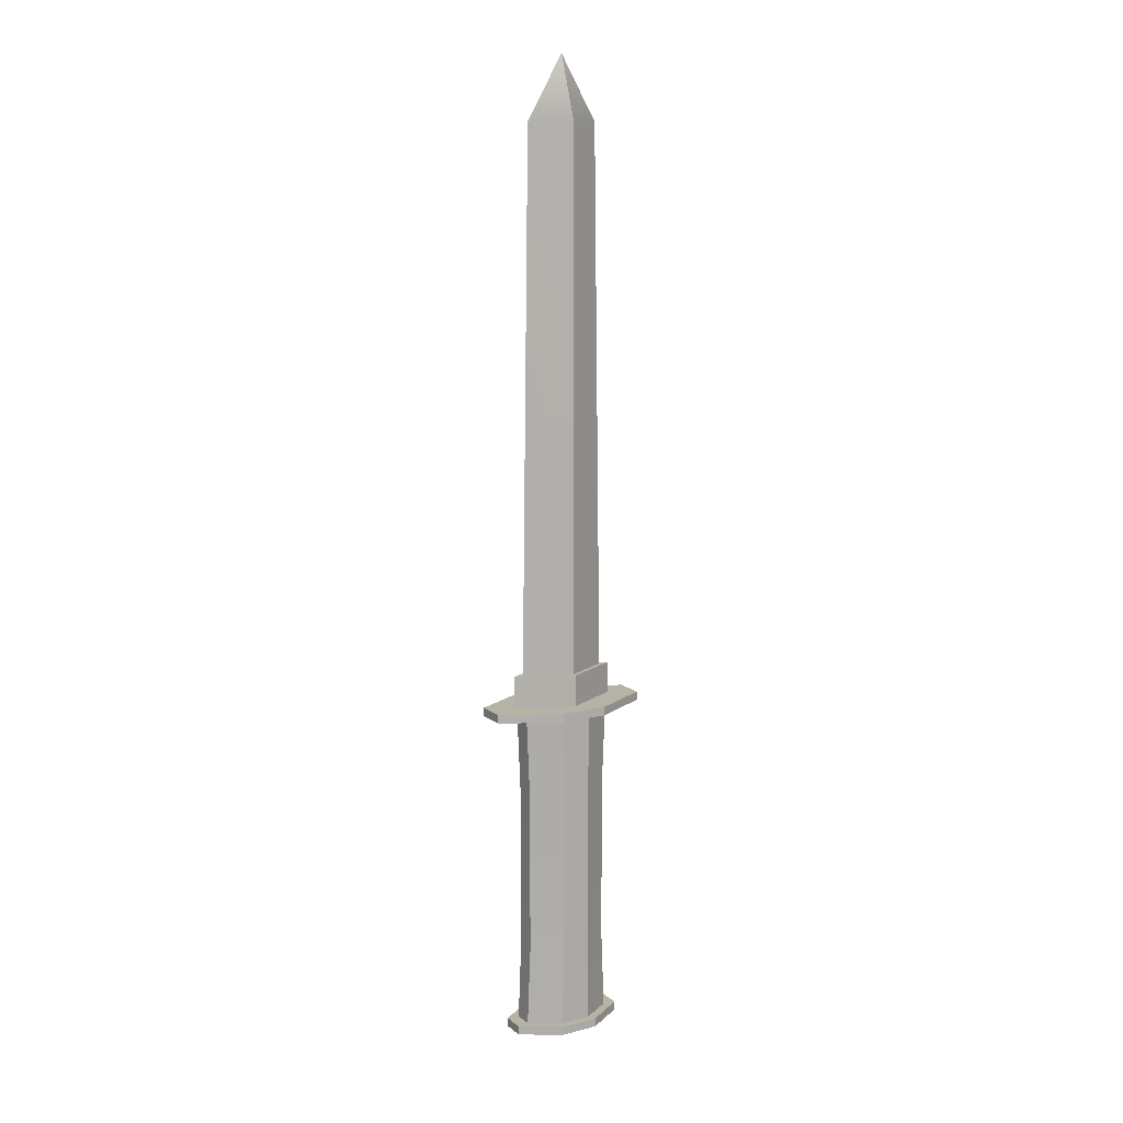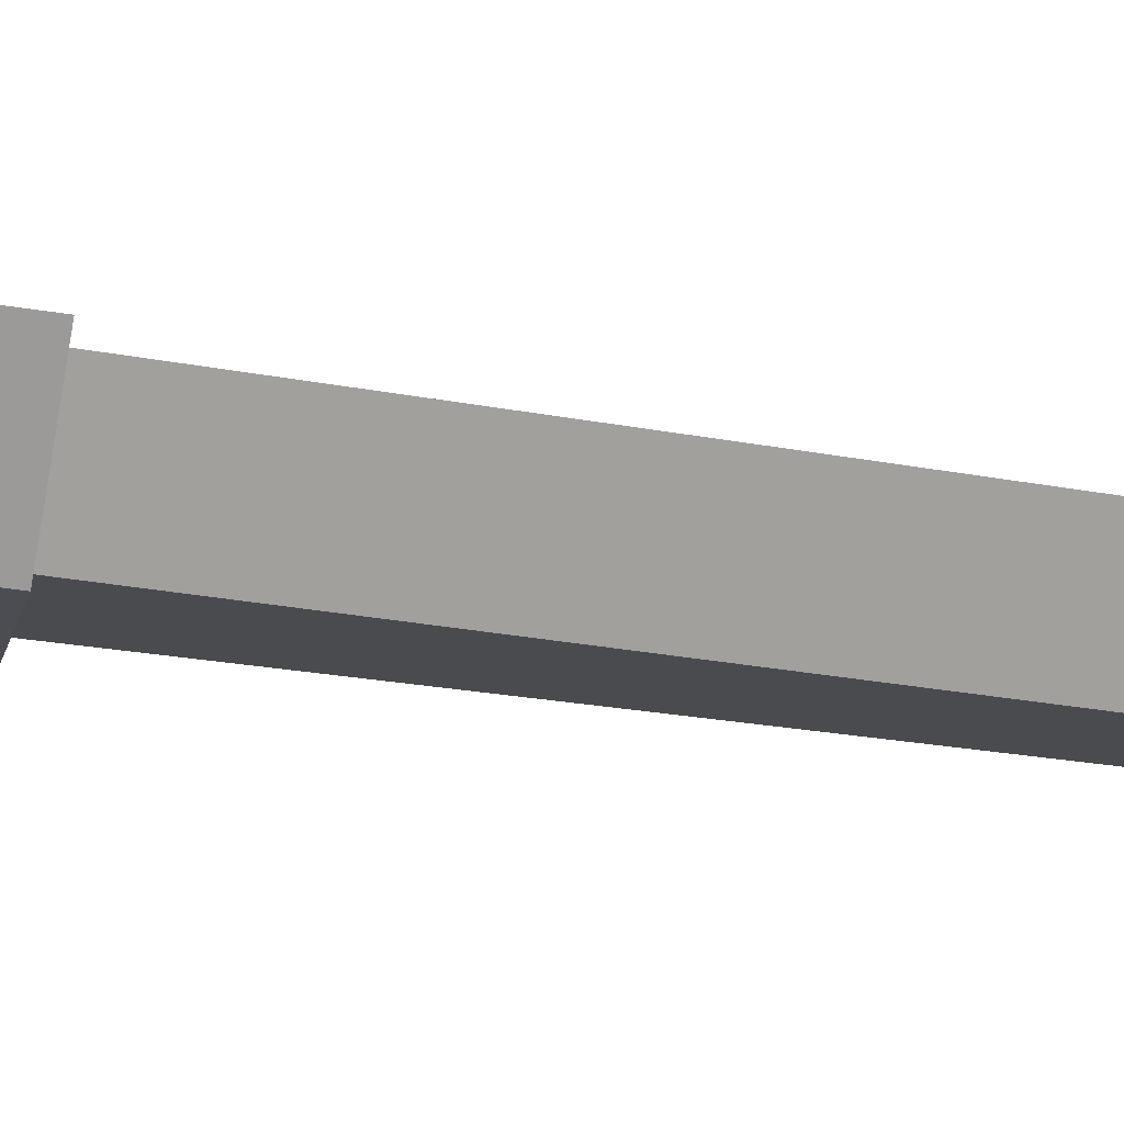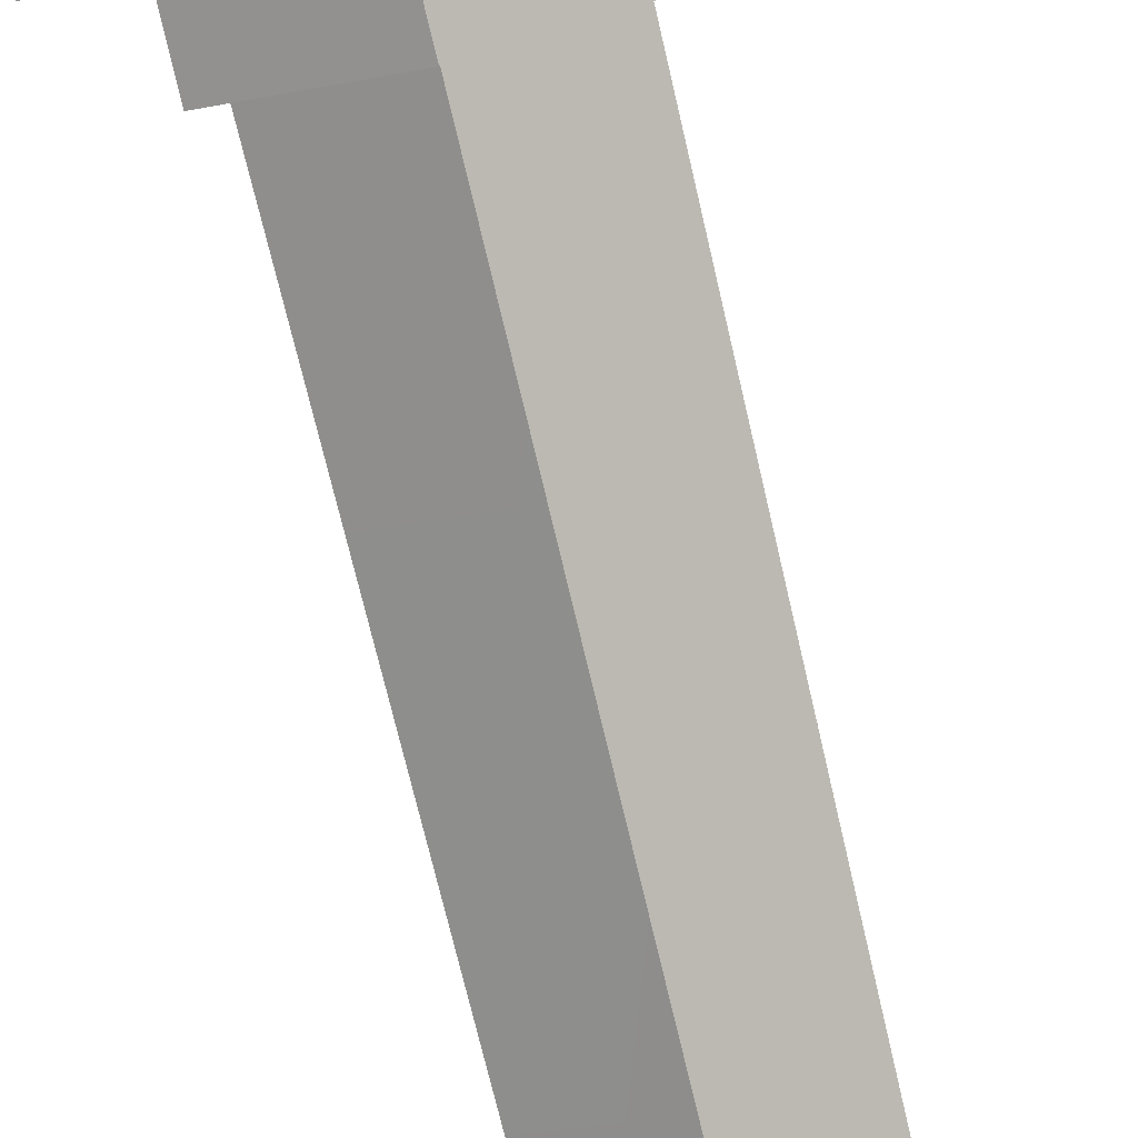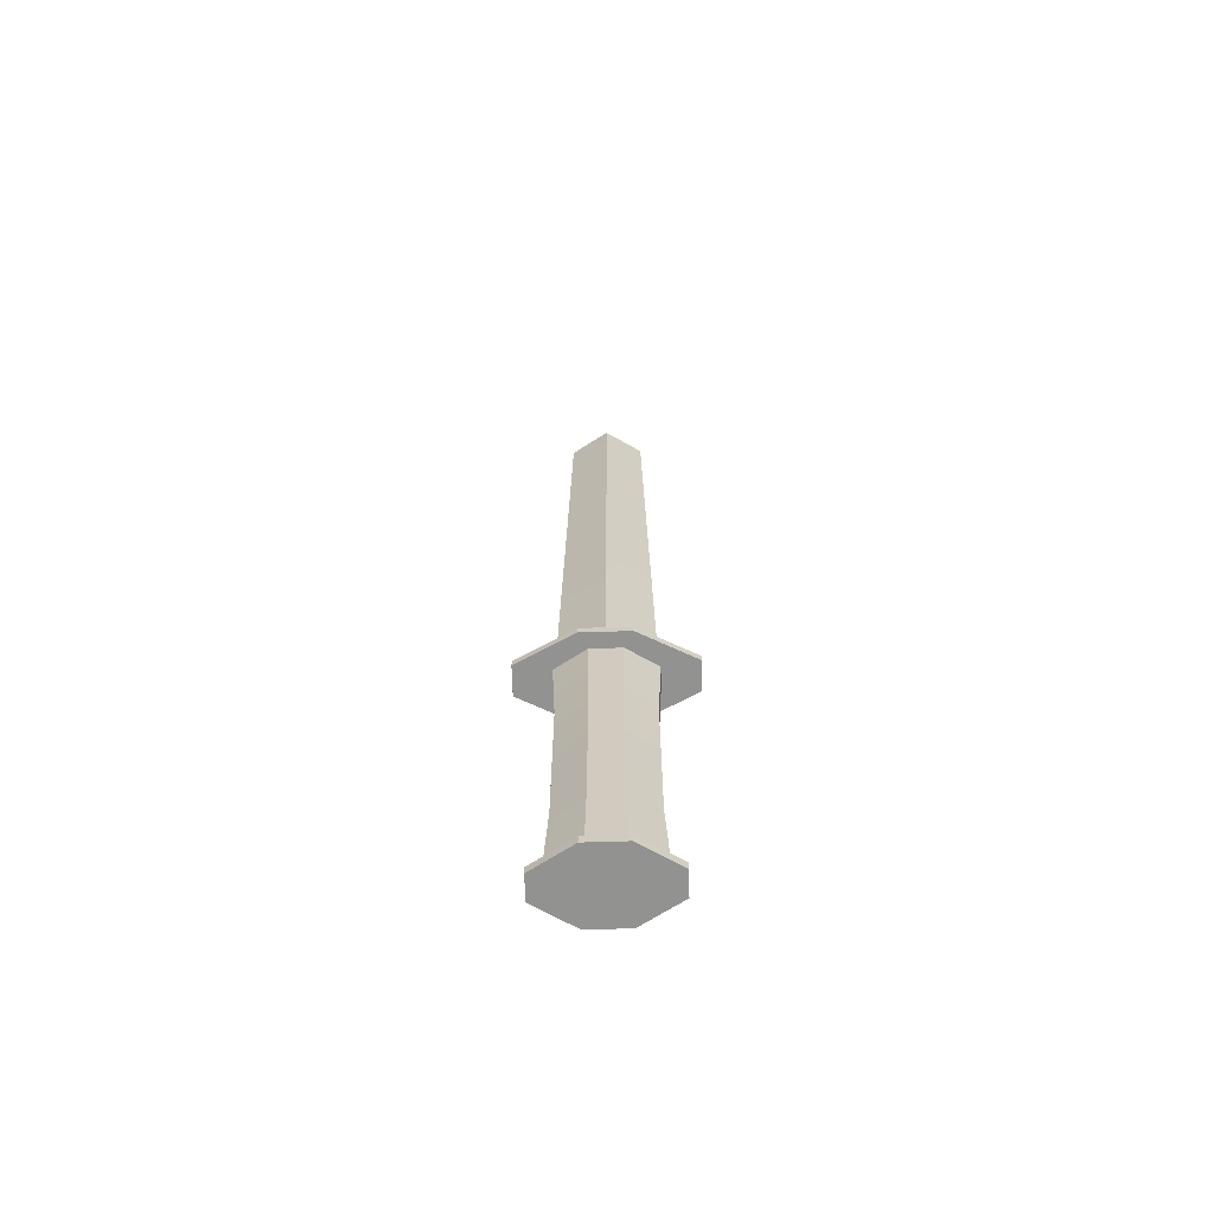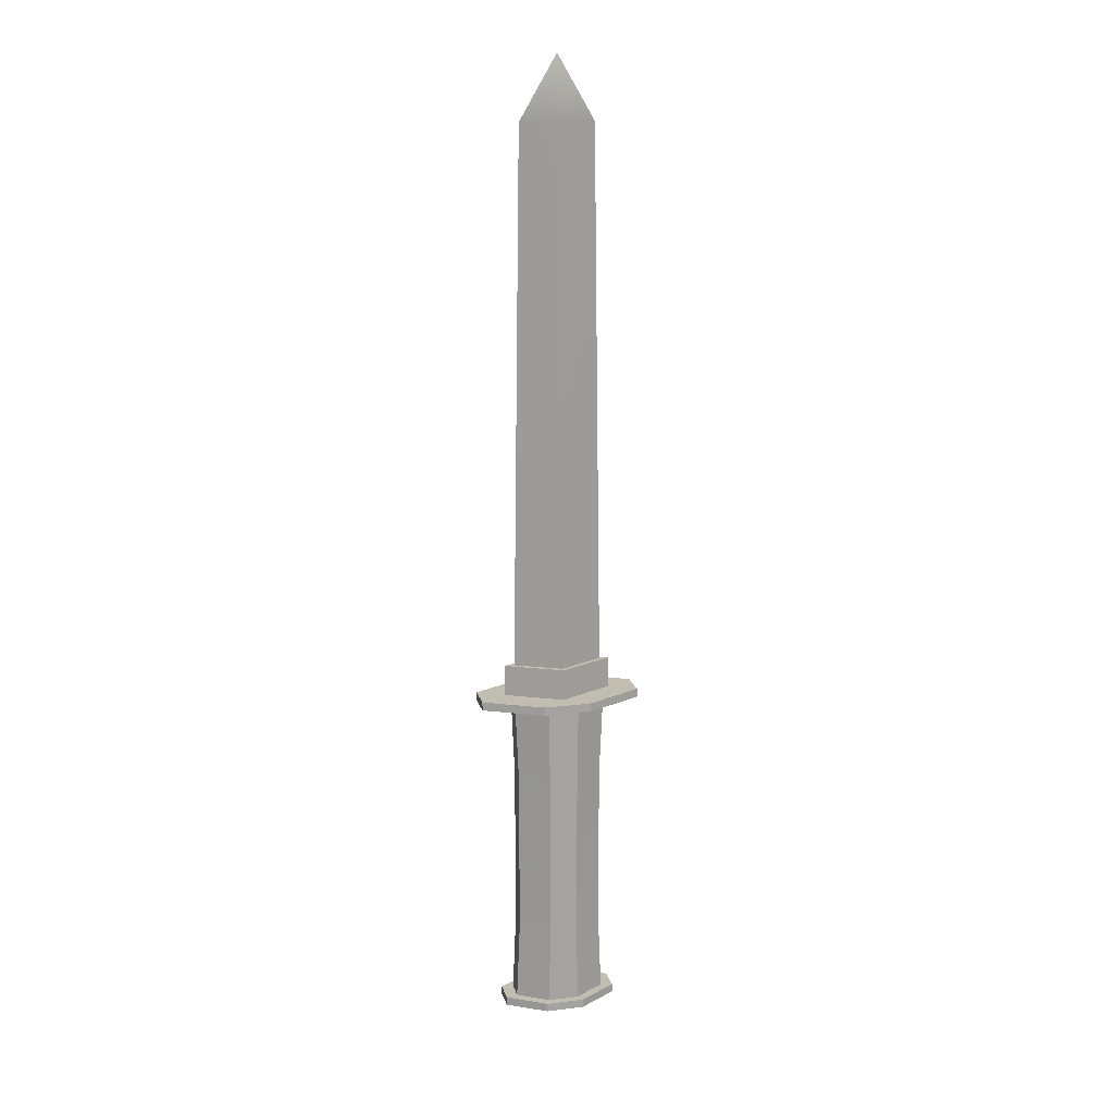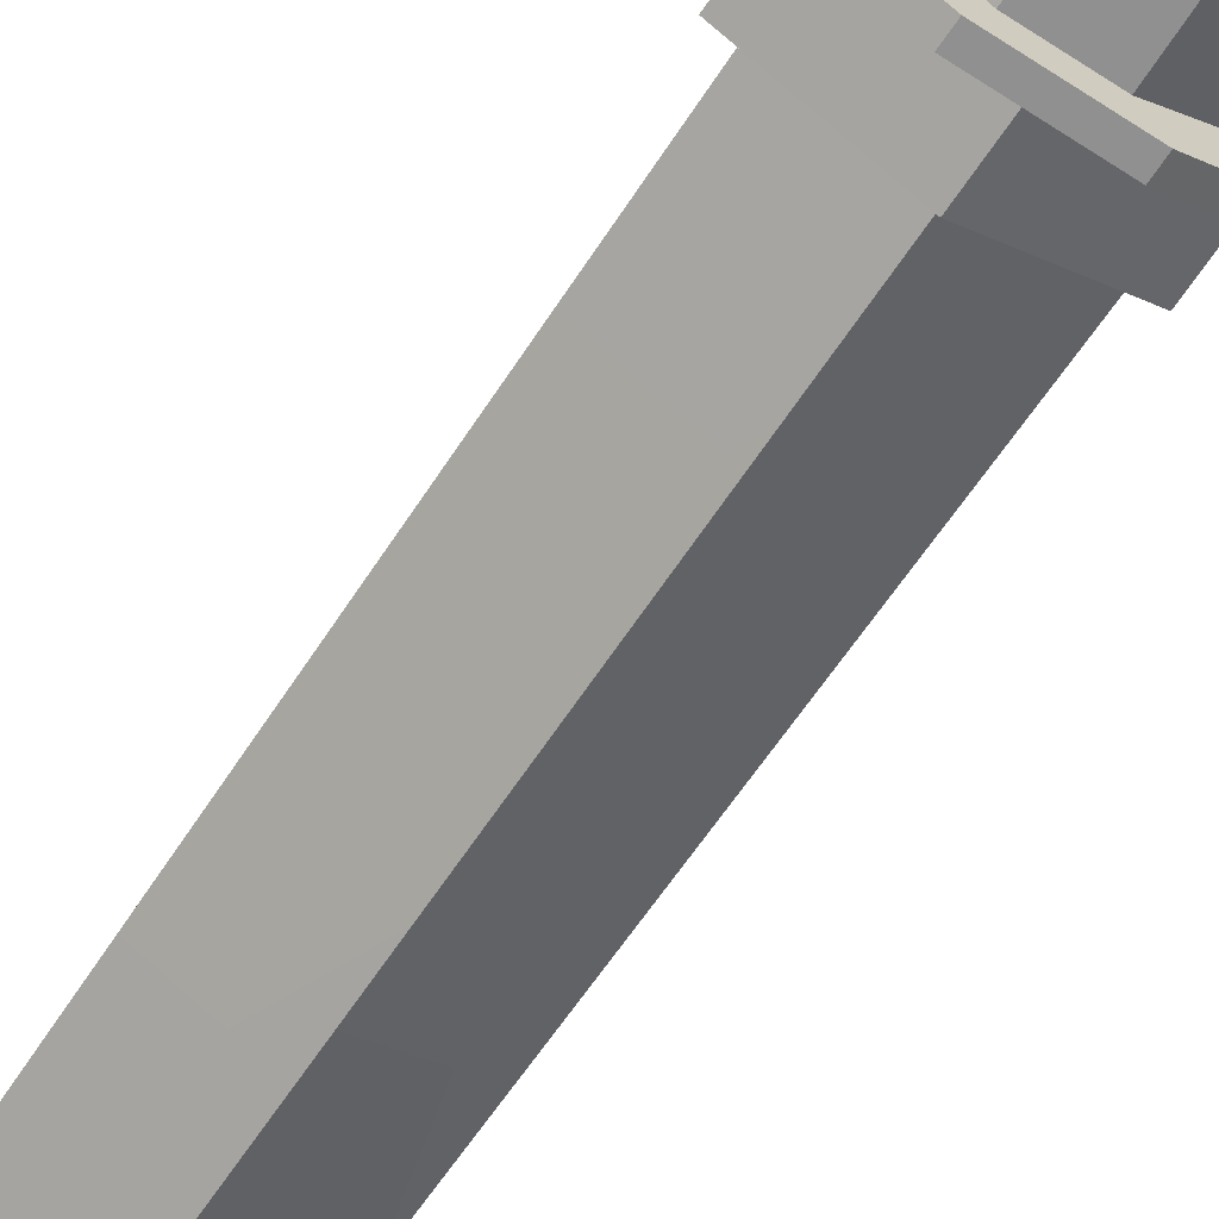
<metadata>
{"format":"obj","ext":"obj","renderer":"f3d","projection":"perspective","resolution":1024,"background":"white","views":[{"elev":12.4,"azim":-30.7,"up":"+Y"},{"elev":-42.8,"azim":79.3,"up":"+Z"},{"elev":-79.7,"azim":13.6,"up":"+Z"},{"elev":-66.3,"azim":-178.3,"up":"+Y"},{"elev":16.8,"azim":-13.9,"up":"+Y"},{"elev":-65.8,"azim":-33.8,"up":"+Z"}]}
</metadata>
<code>
g default
v 0.1775 -1.893 0.3271
v -0.176 -1.893 0.3266
v -0.176 1.893 0.3266
v 0.1775 1.893 0.3271
v 0.5301 -1.893 -0.1082
v 0.5306 -1.893 0.1097
v 0.5306 1.893 0.1097
v 0.5301 1.893 -0.1082
v -0.5306 1.893 -0.1097
v -0.5301 1.893 0.1082
v -0.5301 -1.893 0.1082
v -0.5306 -1.893 -0.1097
v 0.176 1.893 -0.3266
v -0.1775 1.893 -0.3271
v -0.1775 -1.893 -0.3271
v 0.176 -1.893 -0.3266
v 0.2233 -1.893 0.4115
v 0.6675 -1.893 0.138
v 0.6668 -1.893 -0.1361
v 0.2214 -1.893 -0.4109
v -0.6675 -1.893 -0.138
v -0.2233 -1.893 -0.4115
v -0.6668 -1.893 0.1361
v -0.2214 -1.893 0.4109
v -0.2713 1.893 0.5034
v 0.2736 1.893 0.5042
v 0.9319 1.893 0.169
v 0.9311 1.893 -0.1668
v -0.9319 1.893 -0.169
v -0.9311 1.893 0.1668
v 0.2713 1.893 -0.5034
v -0.2736 1.893 -0.5042
v 0.000703 -1.994 0.314
v 0.2233 -1.994 0.4115
v 0.5095 -1.994 0.000703
v 0.6675 -1.994 0.138
v 0.6668 -1.994 -0.1361
v -0.000703 -1.994 -0.314
v 0.2214 -1.994 -0.4109
v -0.6675 -1.994 -0.138
v -0.5095 -1.994 -0.000703
v -0.2233 -1.994 -0.4115
v -0.6668 -1.994 0.1361
v -0.2214 -1.994 0.4109
v 0 -1.994 0
v 0.000862 1.994 0.3141
v 0.6242 1.994 0.000862
v -0.6242 1.994 -0.000862
v -0.000862 1.994 -0.3141
v -0.2713 1.994 0.5034
v 0.2736 1.994 0.5042
v 0.9319 1.994 0.169
v 0.9311 1.994 -0.1668
v -0.9319 1.994 -0.169
v -0.9311 1.994 0.1668
v 0.2713 1.994 -0.5034
v -0.2736 1.994 -0.5042
v 0.6242 2.357 0.000862
v -0.000862 2.357 -0.3141
v -0.6242 2.357 -0.000862
v 0.000862 2.357 0.3141
v 0.5135 2.357 0.000709
v -0.000709 2.357 -0.2584
v -0.5135 2.357 -0.000709
v 0.000709 2.357 0.2584
v 0.4238 8.543 0.000709
v -0.000709 8.543 -0.2584
v -0.4238 8.543 -0.000709
v 0.000709 8.543 0.2584
v 0 9.267 -0
v -0.1629 -0.9465 0.3266
v 0.1642 -0.9465 0.3271
v 0.4909 -0.9465 0.1097
v 0.4905 -0.9465 -0.1082
v 0.1629 -0.9465 -0.3266
v -0.1642 -0.9465 -0.3271
v -0.4909 -0.9465 -0.1097
v -0.4905 -0.9465 0.1082
v -0.163 -1e-06 0.3266
v 0.1643 -1e-06 0.3271
v 0.4912 -1e-06 0.1097
v 0.4907 -1e-06 -0.1082
v 0.163 -1e-06 -0.3266
v -0.1643 -1e-06 -0.3271
v -0.4912 -1e-06 -0.1097
v -0.4907 -1e-06 0.1082
v -0.1629 0.9465 0.3266
v 0.1642 0.9465 0.3271
v 0.4909 0.9465 0.1097
v 0.4905 0.9465 -0.1082
v 0.1629 0.9465 -0.3266
v -0.1642 0.9465 -0.3271
v -0.4909 0.9465 -0.1097
v -0.4905 0.9465 0.1082
g knife
f 4 88 89 7
f 92 93 9 14
f 8 90 91 13
f 10 94 87 3
f 34 33 35 36
f 37 35 38 39
f 41 40 42 38
f 43 41 33 44
f 87 88 4 3
f 89 90 8 7
f 10 9 93 94
f 14 13 91 92
f 33 34 44
f 46 50 51
f 35 37 36
f 47 52 53
f 48 54 55
f 41 43 40
f 49 56 57
f 38 42 39
f 54 48 49 57
f 50 46 48 55
f 46 51 52 47
f 56 49 47 53
f 33 41 45
f 35 33 45
f 38 35 45
f 41 38 45
f 6 1 17 18
f 16 5 19 20
f 12 15 22 21
f 2 11 23 24
f 1 2 24 17
f 5 6 18 19
f 11 12 21 23
f 15 16 20 22
f 3 4 26 25
f 7 8 28 27
f 9 10 30 29
f 13 14 32 31
f 14 9 29 32
f 10 3 25 30
f 4 7 27 26
f 8 13 31 28
f 18 17 34 36
f 20 19 37 39
f 21 22 42 40
f 24 23 43 44
f 17 24 44 34
f 19 18 36 37
f 23 21 40 43
f 22 20 39 42
f 25 26 51 50
f 27 28 53 52
f 29 30 55 54
f 31 32 57 56
f 32 29 54 57
f 30 25 50 55
f 26 27 52 51
f 28 31 56 53
f 47 49 59 58
f 49 48 60 59
f 48 46 61 60
f 46 47 58 61
f 58 59 63 62
f 59 60 64 63
f 60 61 65 64
f 61 58 62 65
f 62 63 67 66
f 63 64 68 67
f 64 65 69 68
f 65 62 66 69
f 66 67 70
f 67 68 70
f 68 69 70
f 69 66 70
f 2 1 72 71
f 73 72 1 6
f 6 5 74 73
f 75 74 5 16
f 76 75 16 15
f 12 77 76 15
f 78 77 12 11
f 71 78 11 2
f 71 72 80 79
f 81 80 72 73
f 73 74 82 81
f 83 82 74 75
f 84 83 75 76
f 76 77 85 84
f 86 85 77 78
f 79 86 78 71
f 79 80 88 87
f 89 88 80 81
f 81 82 90 89
f 91 90 82 83
f 92 91 83 84
f 84 85 93 92
f 94 93 85 86
f 87 94 86 79

</code>
